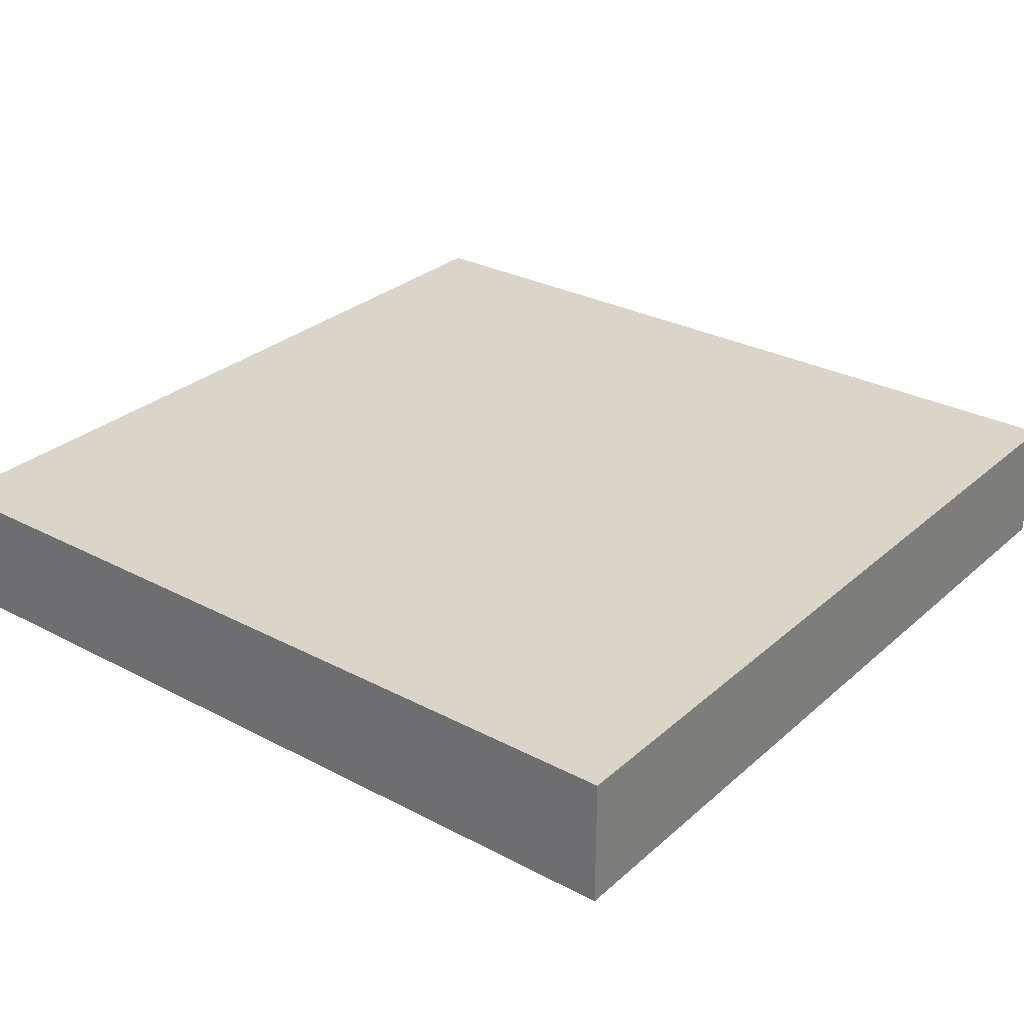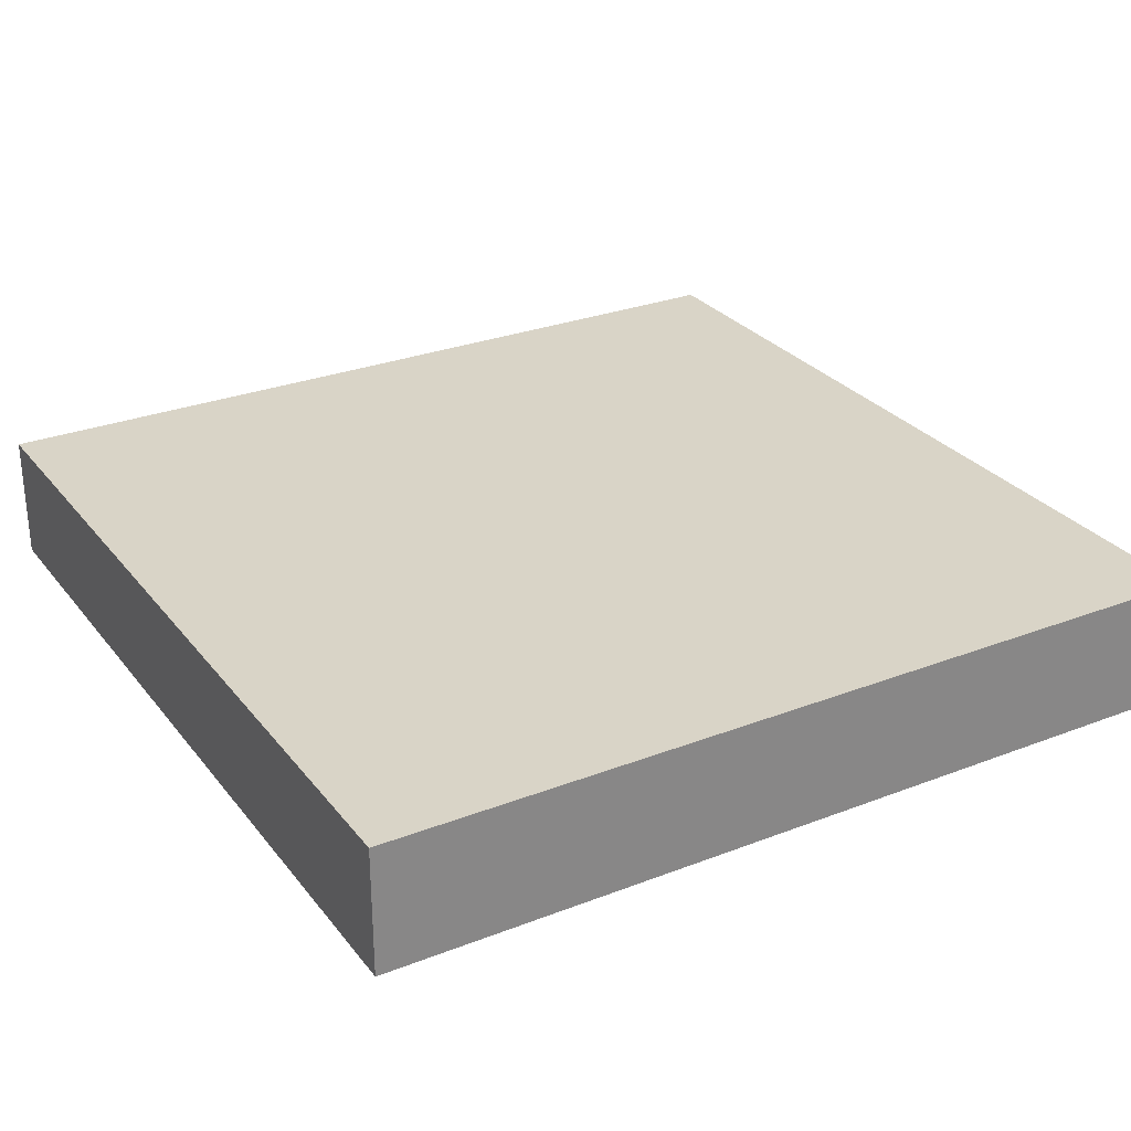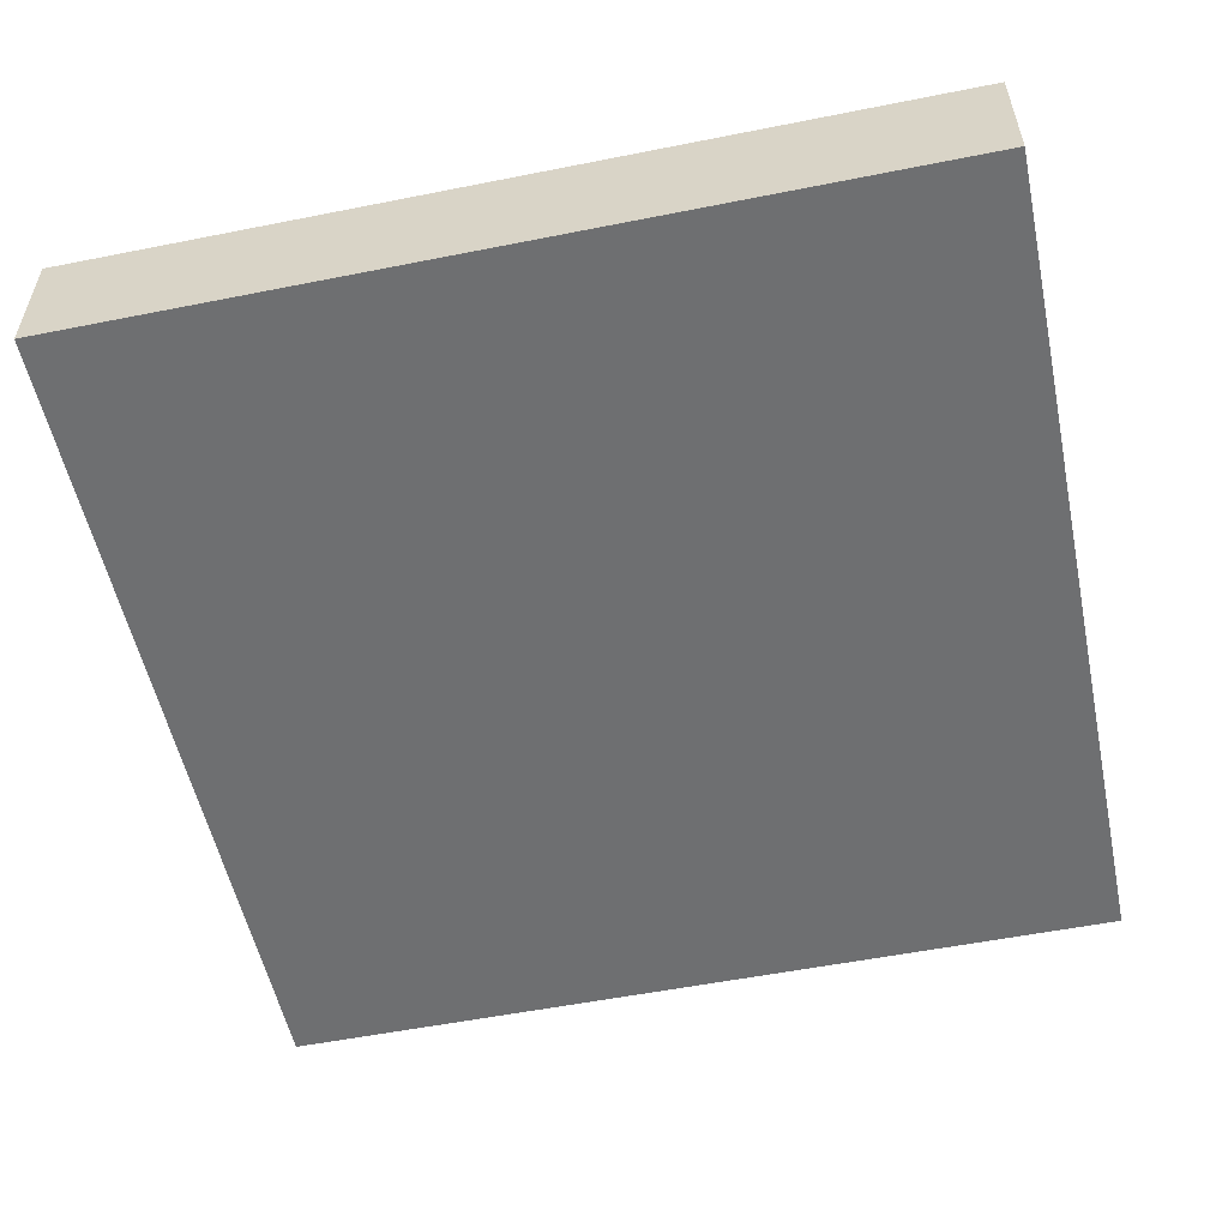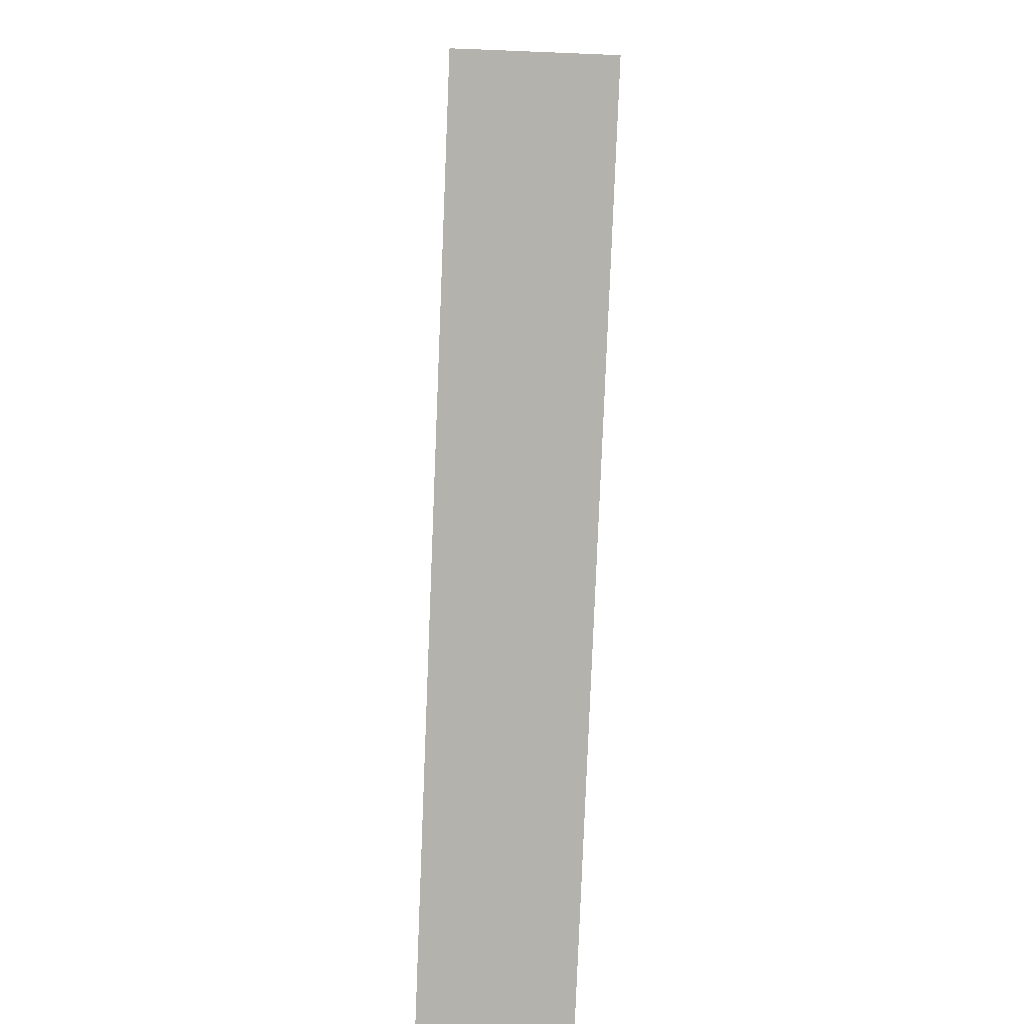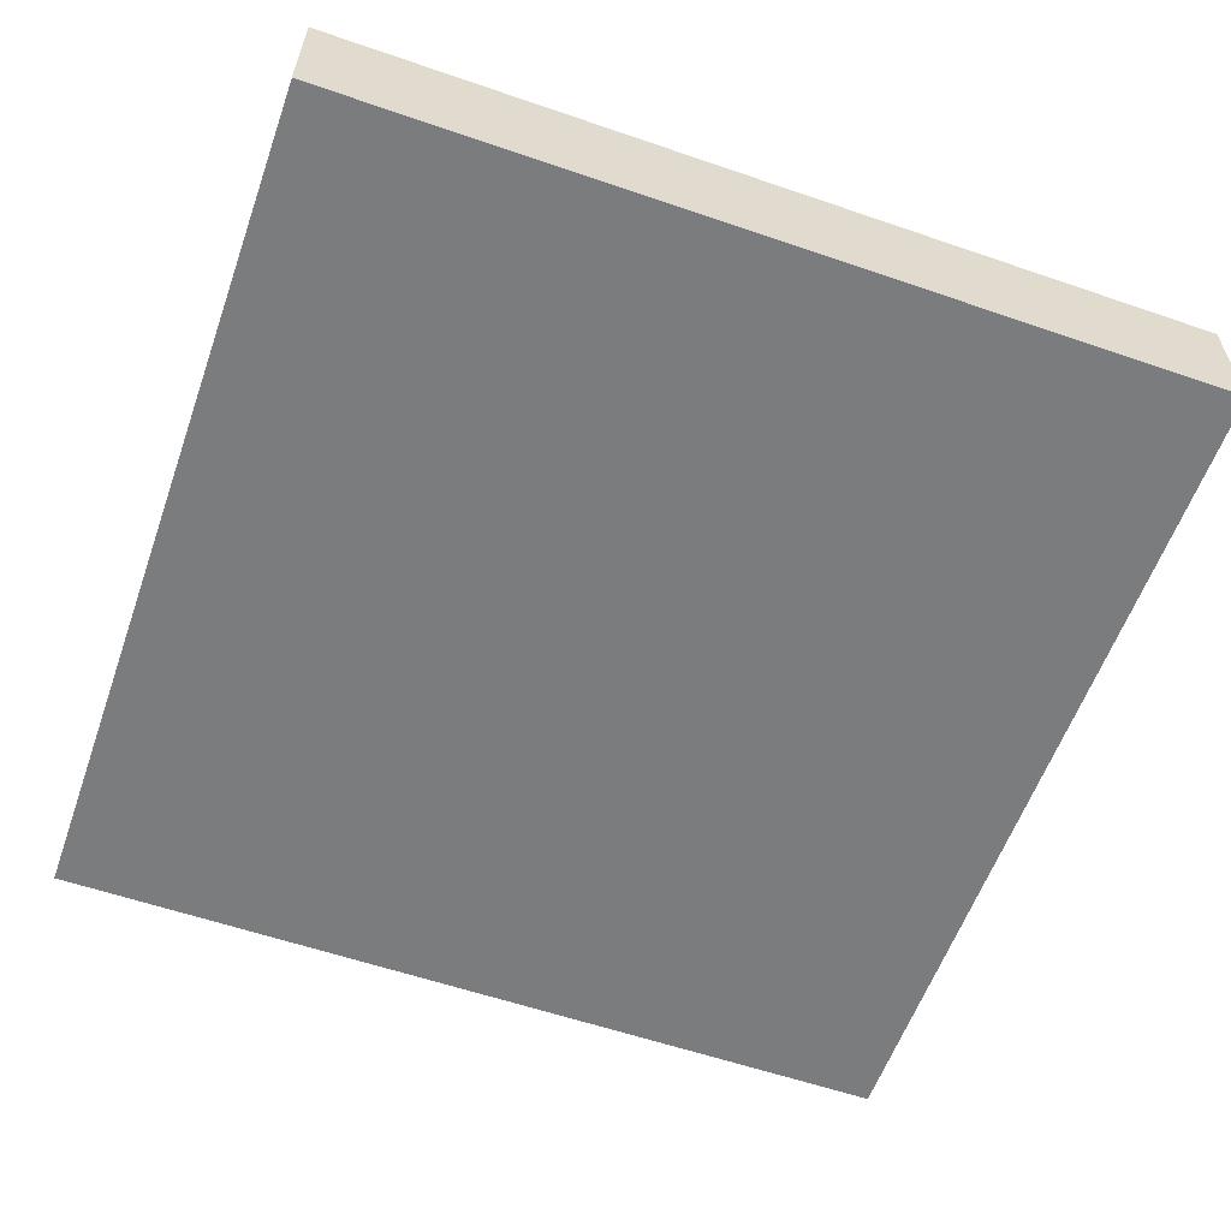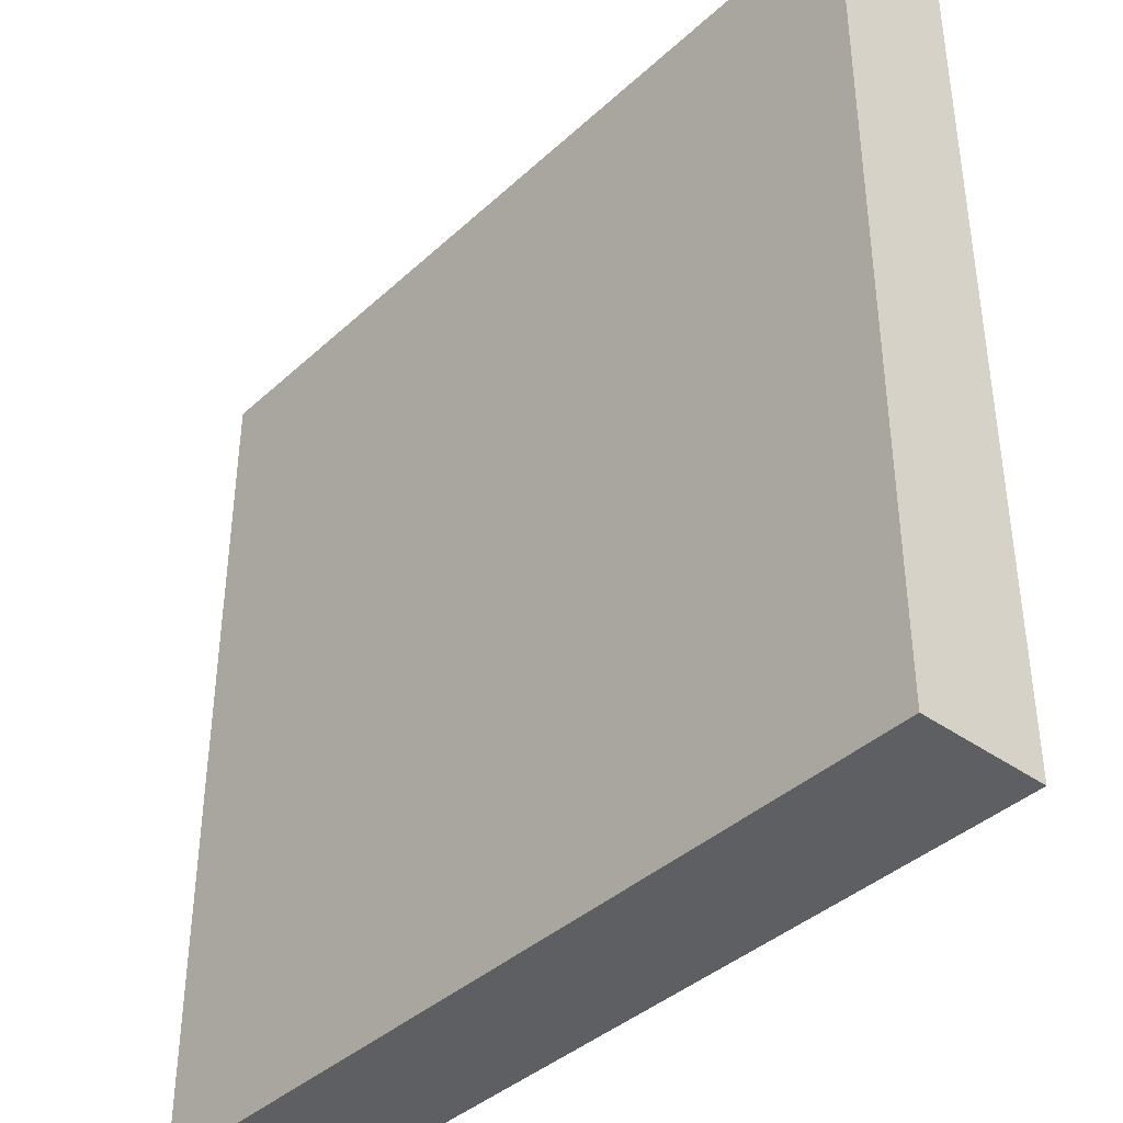
<metadata>
{"format":"obj","ext":"obj","renderer":"f3d","projection":"perspective","resolution":1024,"background":"white","views":[{"elev":29.1,"azim":128.0,"up":"+Y"},{"elev":28.4,"azim":-30.2,"up":"+Y"},{"elev":-54.6,"azim":-78.1,"up":"+Y"},{"elev":-79.5,"azim":87.7,"up":"+Z"},{"elev":-58.6,"azim":70.5,"up":"+Y"},{"elev":-39.5,"azim":-131.5,"up":"+Z"}]}
</metadata>
<code>
g default
v -0.9376 0.1315 0.9376
v 0.9376 0.1315 0.9376
v -0.9376 0.4107 0.9376
v 0.9376 0.4107 0.9376
v -0.9376 0.4107 -0.9376
v 0.9376 0.4107 -0.9376
v -0.9376 0.1315 -0.9376
v 0.9376 0.1315 -0.9376
g pCube1
f 1 2 4 3
f 3 4 6 5
f 5 6 8 7
f 7 8 2 1
f 2 8 6 4
f 7 1 3 5

</code>
